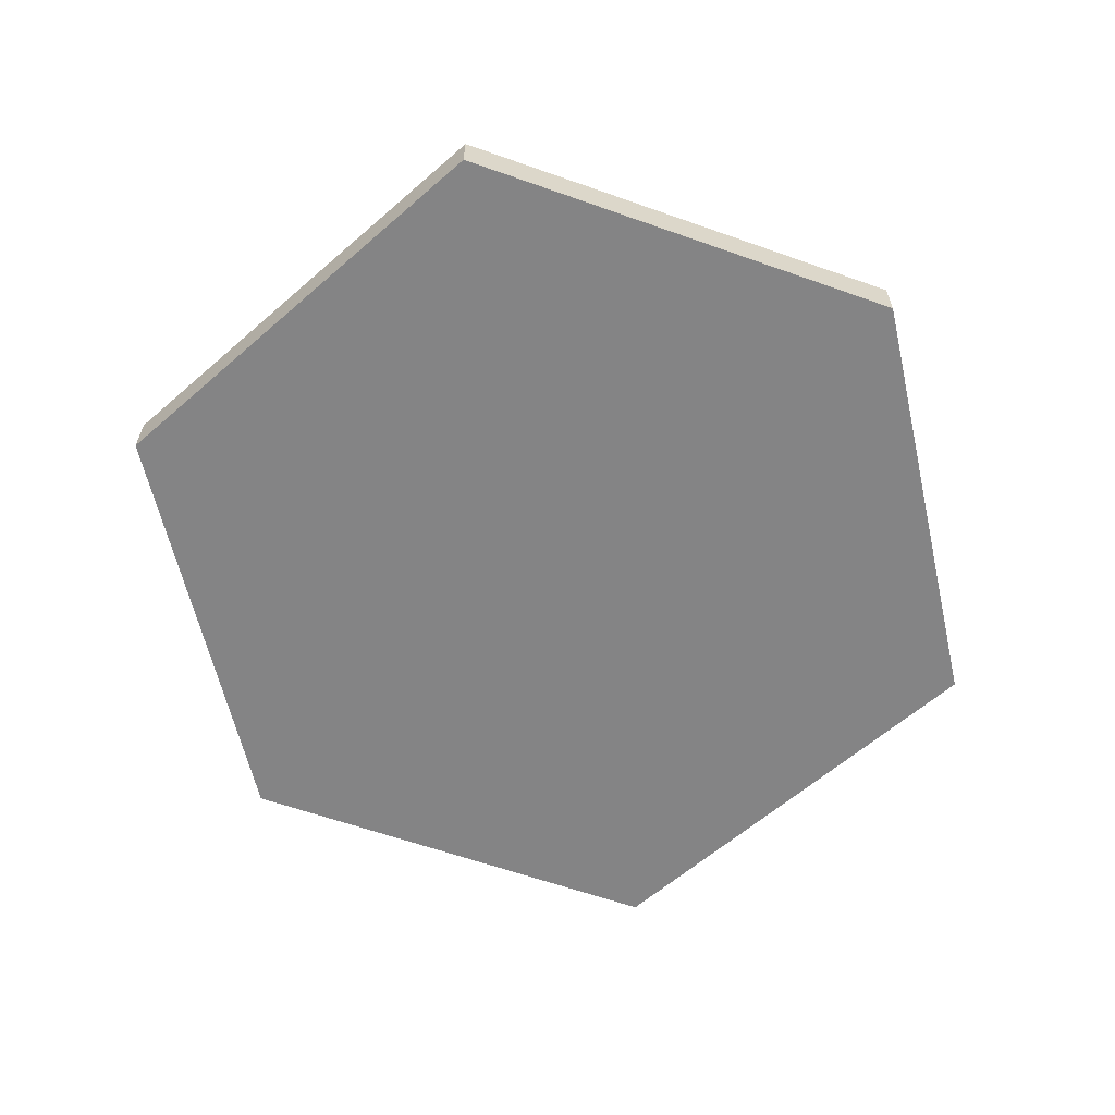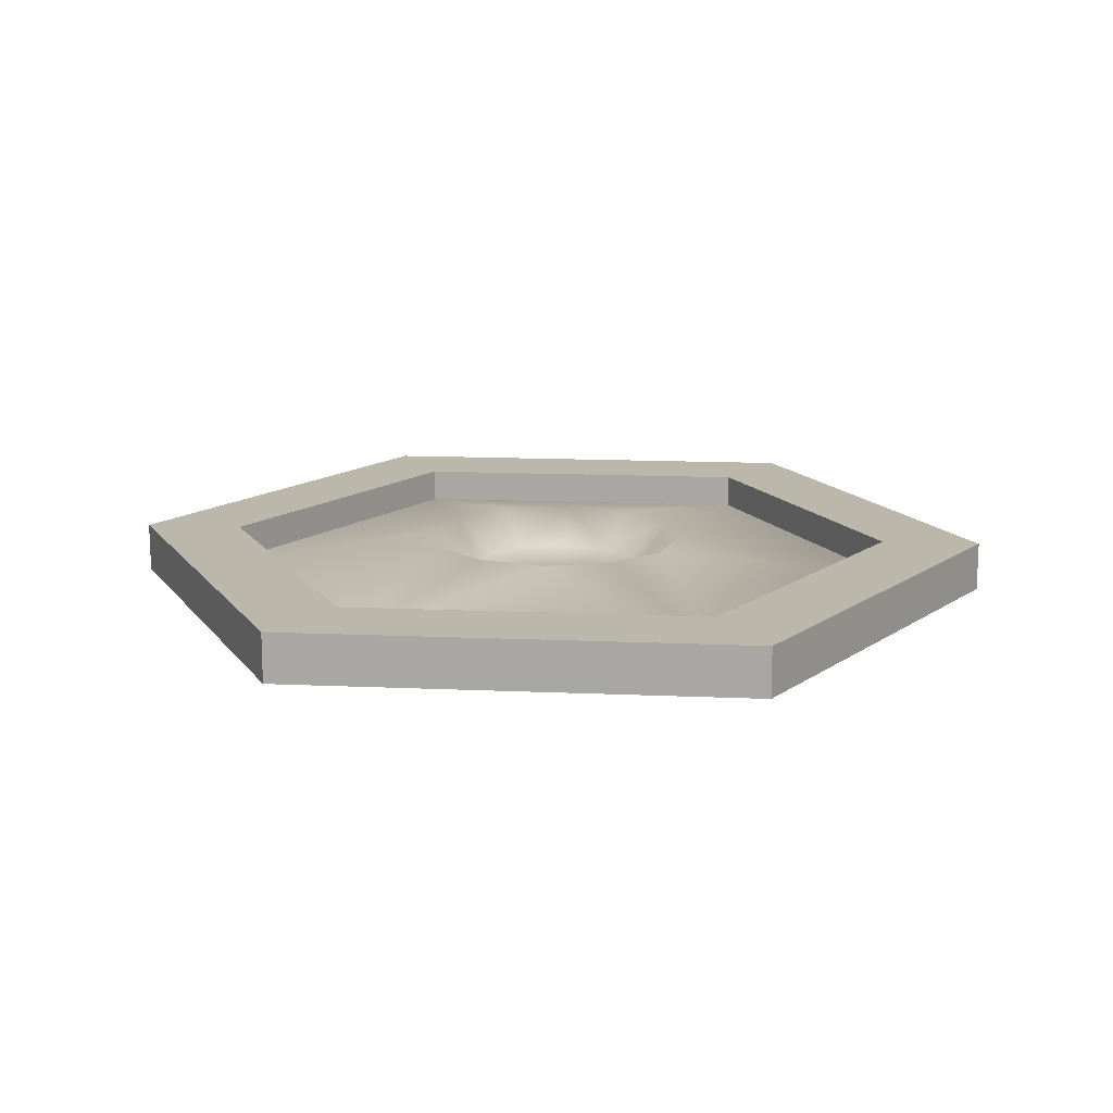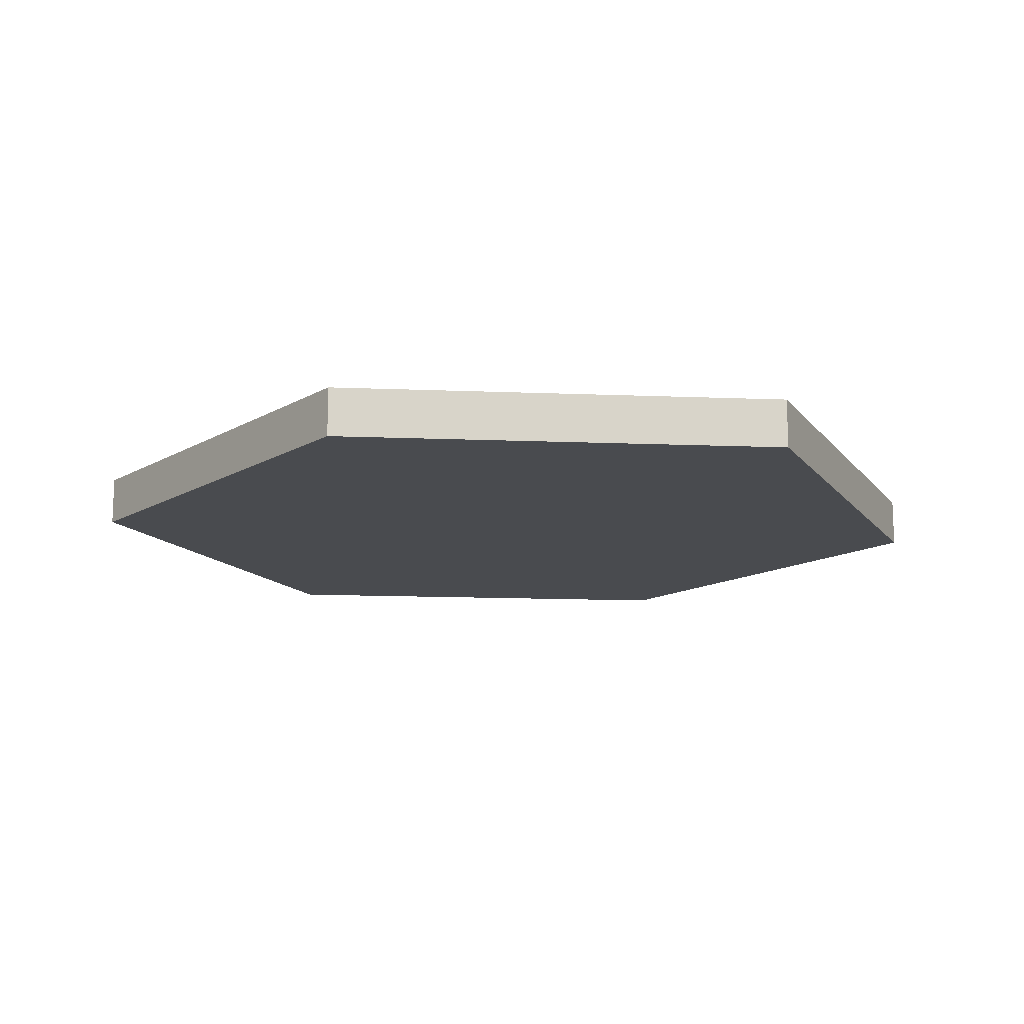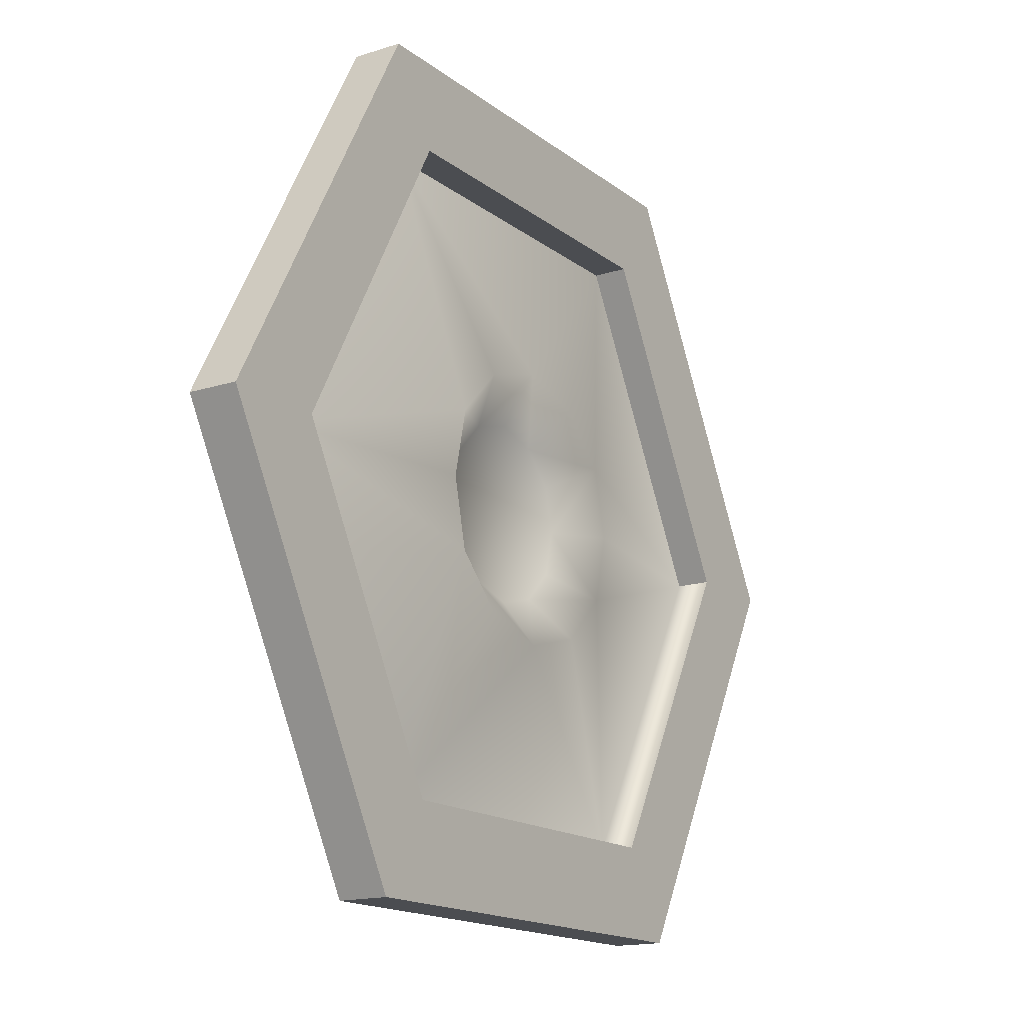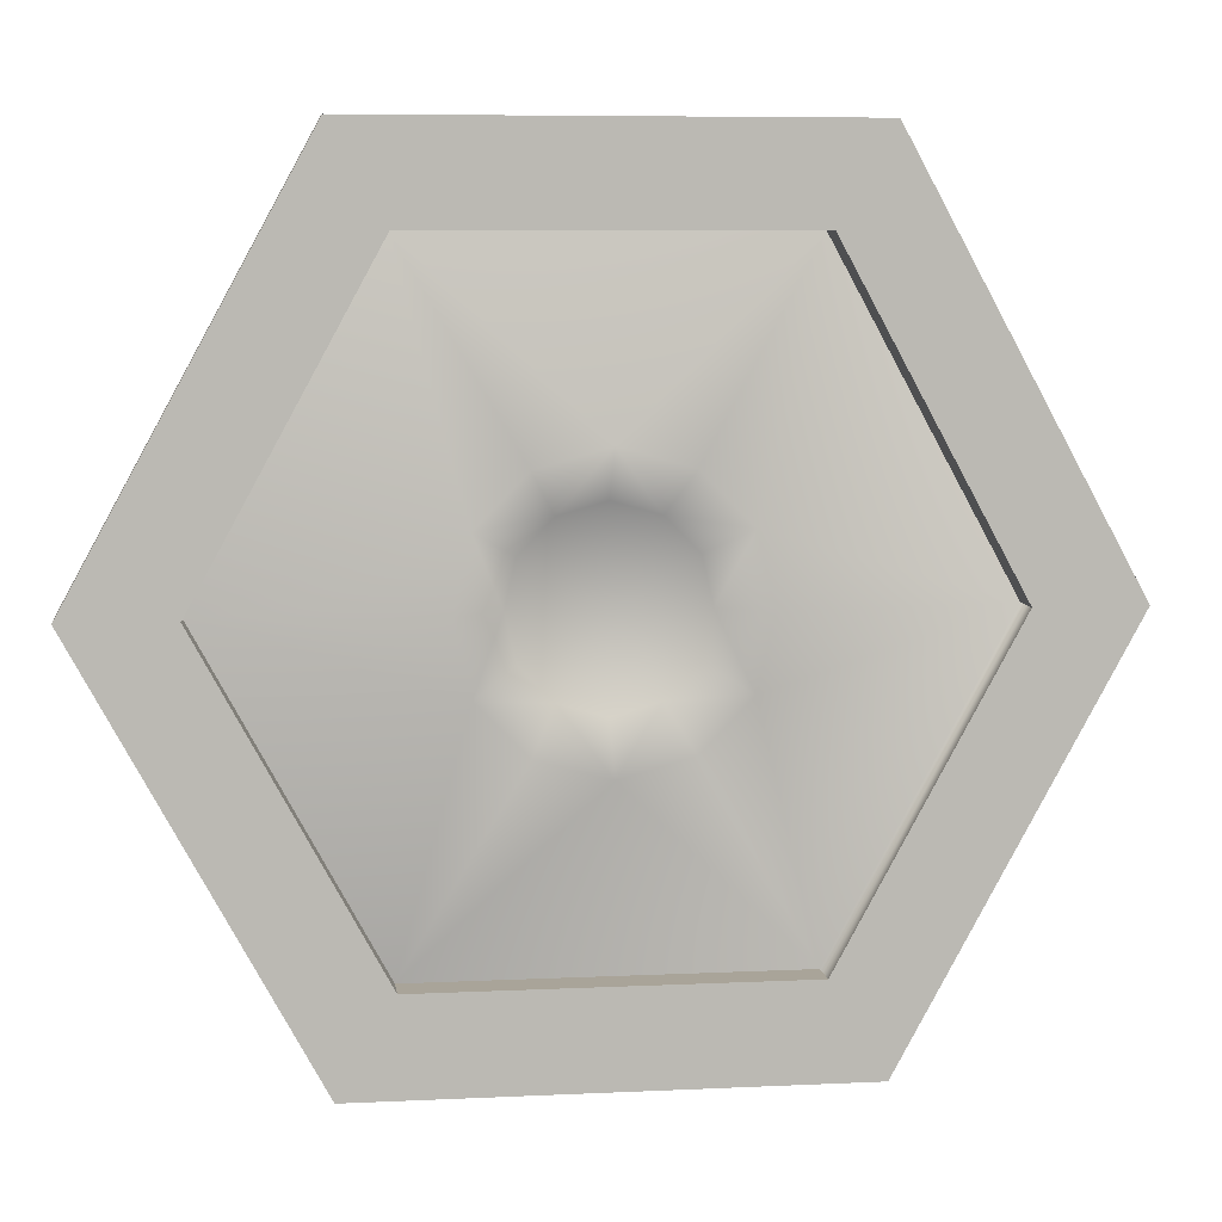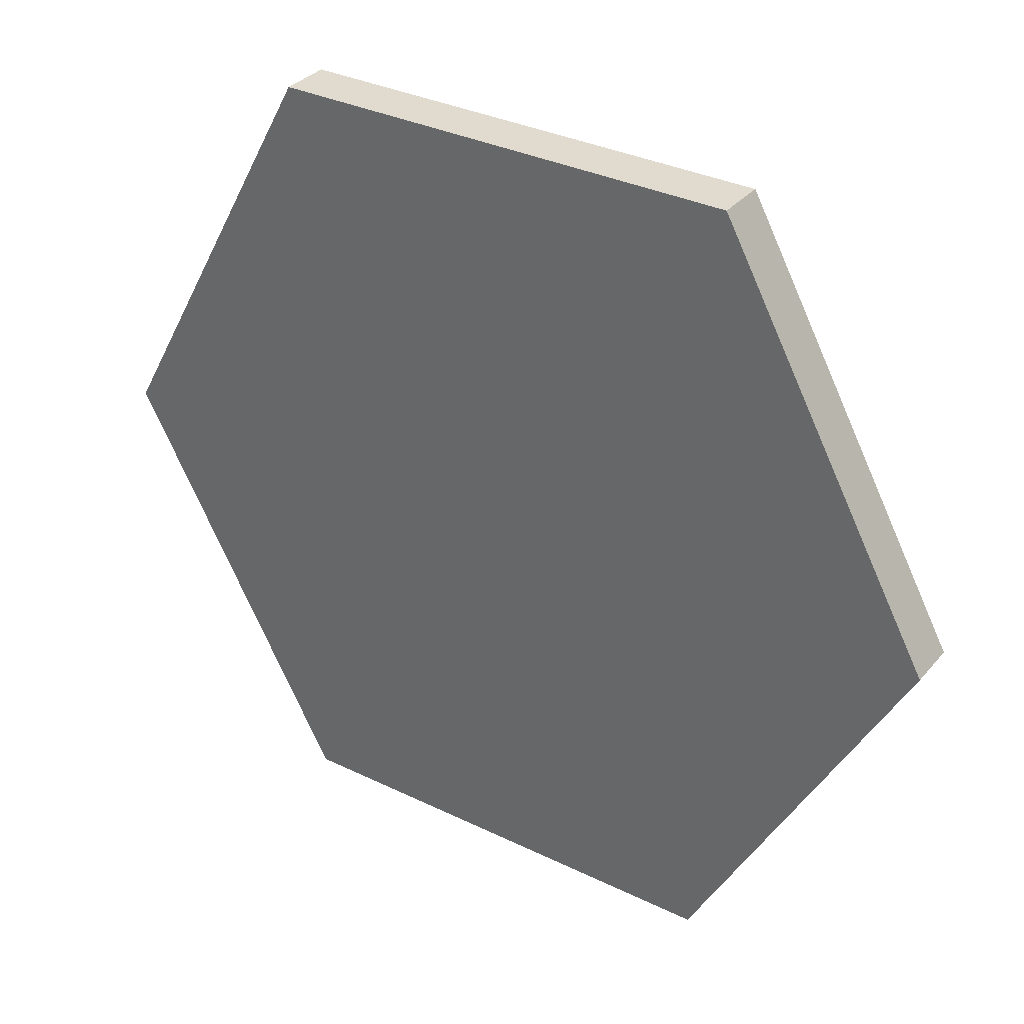
<metadata>
{"format":"obj","ext":"obj","renderer":"f3d","projection":"perspective","resolution":1024,"background":"white","views":[{"elev":-61.5,"azim":-138.5,"up":"+Y"},{"elev":14.3,"azim":-174.5,"up":"+Y"},{"elev":-13.7,"azim":-66.5,"up":"+Y"},{"elev":-16.0,"azim":123.4,"up":"+Z"},{"elev":7.2,"azim":172.2,"up":"+Z"},{"elev":33.4,"azim":33.7,"up":"+Z"}]}
</metadata>
<code>
o model_1760
v 0.7724 0 1.332
v 1.5 0 0
v 1.5 0.165 -4.014e-06
v 0.7724 0.165 1.332
v -1.5 0.165 -4.014e-06
v -1.5 0 0
v -0.7724 0 1.332
v -0.7724 0.165 1.332
v -0.08115 0.01359 -0.05578
v -0.09258 0.01359 -0.07616
v -0.1065 0.01359 -0.0922
v -0.1179 0.01359 -0.1126
v -0.09507 0.01359 -0.07181
v -0.06723 0.01359 -0.03974
v -0.7724 0.165 -1.332
v -1.5 0.165 -4.014e-06
v -1.163 0.165 -4.019e-06
v -0.5986 0.165 -1.032
v 0.7724 0.165 -1.332
v 1.5 0.165 -4.014e-06
v 1.5 0 0
v 0.7724 0 -1.332
v -0.7724 0.165 1.332
v -0.5986 0.165 1.032
v -0.7724 0 -1.332
v -1.5 0 0
v -1.5 0.165 -4.014e-06
v -0.7724 0.165 -1.332
v -0.7724 0.165 1.332
v -0.7724 0 1.332
v 0.7724 0 1.332
v 0.7724 0.165 1.332
v -0.7724 0 -1.332
v -0.7724 0.165 -1.332
v 0.7724 0.165 -1.332
v 0.7724 0 -1.332
v 1.5 0.165 -4.014e-06
v 1.163 0.165 -4.019e-06
v 0.5986 0.165 1.032
v 0.7724 0.165 1.332
v 0.7724 0.165 -1.332
v 0.5986 0.165 -1.032
v 1.163 0.165 -4.019e-06
v 1.5 0.165 -4.014e-06
v -0.5986 0.165 1.032
v -0.7724 0.165 1.332
v -0.7724 0.165 -1.332
v -0.5986 0.165 -1.032
v 0.3901 0.165 0.2286
v 0.2561 0.05 0.1501
v 0.1497 0.05 0.258
v 0.2279 0.165 0.3929
v 0 0.165 0.4571
v 0 0.05 0.3001
v -0.1497 0.05 0.258
v -0.2279 0.165 0.3929
v -0.3901 0.165 0.2286
v -0.2561 0.05 0.1501
v -0.2906 0.05 -4.015e-06
v -0.4426 0.165 -4.019e-06
v -0.3901 0.165 -0.2286
v -0.2561 0.05 -0.1501
v -0.1497 0.05 -0.258
v -0.2279 0.165 -0.3929
v 0 0.165 -0.4571
v 0 0.05 -0.3001
v 0.1497 0.05 -0.258
v 0.2279 0.165 -0.3929
v 0.3901 0.165 -0.2286
v 0.2561 0.05 -0.1501
v 0.2906 0.05 -4.015e-06
v 0.4426 0.165 -4.019e-06
v 0.5986 0.165 1.032
v 1.163 0.165 -4.019e-06
v 1.163 0.05 -4.019e-06
v 0.5986 0.05 1.032
v -0.5986 0.165 1.032
v 0.5986 0.165 1.032
v 0.5986 0.05 1.032
v -0.5986 0.05 1.032
v -1.163 0.165 -4.019e-06
v -0.5986 0.165 1.032
v -0.5986 0.05 1.032
v -1.163 0.05 -4.019e-06
v -0.5986 0.165 -1.032
v -1.163 0.165 -4.019e-06
v -1.163 0.05 -4.019e-06
v -0.5986 0.05 -1.032
v 0.5986 0.165 -1.032
v -0.5986 0.165 -1.032
v -0.5986 0.05 -1.032
v 0.5986 0.05 -1.032
v 1.163 0.165 -4.019e-06
v 0.5986 0.165 -1.032
v 0.5986 0.05 -1.032
v 1.163 0.05 -4.019e-06
v 1.163 0.05 -4.019e-06
v 0.5986 0.05 1.032
v 0.5986 0.05 -1.032
v -0.5986 0.05 -1.032
v -1.163 0.05 -4.019e-06
v -0.5986 0.05 1.032
v 0 0.05 -4.014e-06
v -0.7724 0 -1.332
v -0.5986 0 -1.032
v -1.163 0 0
v -1.5 0 0
v 0.7724 0 -1.332
v 0.5986 0 -1.032
v -0.5986 0 -1.032
v -0.7724 0 -1.332
v 0.7724 0 -1.332
v 1.5 0 0
v 1.163 0 0
v 0.5986 0 -1.032
v 0.7724 0 1.332
v 0.5986 0 1.032
v 1.163 0 0
v 1.5 0 0
v -0.7724 0 1.332
v -0.5986 0 1.032
v 0.5986 0 1.032
v 0.7724 0 1.332
v -1.5 0 0
v -1.163 0 0
v 0 0 0
v -0.5986 0 1.032
v -1.163 0 0
v 0.5986 0 1.032
v 1.163 0 0
v 0.5986 0 -1.032
v -0.5986 0 -1.032
g surface_000
f 124 125 121
f 124 121 120
f 120 121 122
f 120 122 123
f 116 118 119
f 116 117 118
f 112 114 115
f 112 113 114
f 108 110 111
f 108 109 110
f 104 106 107
f 104 105 106
f 93 95 96
f 93 94 95
f 89 91 92
f 89 90 91
f 85 87 88
f 85 86 87
f 81 83 84
f 81 82 83
f 77 79 80
f 77 78 79
f 73 75 76
f 73 74 75
f 47 48 42
f 47 42 41
f 41 42 43
f 41 43 44
f 40 45 46
f 40 39 45
f 37 39 40
f 37 38 39
f 33 35 36
f 33 34 35
f 29 31 32
f 29 30 31
f 25 27 28
f 25 26 27
f 23 24 17
f 23 17 16
f 15 16 17
f 15 17 18
f 19 21 22
f 19 20 21
f 14 10 9
f 9 10 11
f 9 11 13
f 11 10 12
f 5 7 8
f 5 6 7
f 1 3 4
f 1 2 3
f 126 128 132
f 126 127 128
f 126 129 127
f 126 130 129
f 126 131 130
f 126 132 131
f 102 57 101
f 56 57 102
f 55 57 56
f 55 58 57
f 57 58 59
f 57 59 60
f 101 57 60
f 60 61 101
f 101 61 100
f 102 53 56
f 53 55 56
f 53 54 55
f 103 55 54
f 103 58 55
f 103 59 58
f 103 62 59
f 59 62 61
f 59 61 60
f 98 53 102
f 52 53 98
f 51 53 52
f 51 54 53
f 103 54 51
f 98 49 52
f 49 51 52
f 49 50 51
f 103 51 50
f 97 49 98
f 72 49 97
f 71 49 72
f 71 50 49
f 103 50 71
f 103 71 70
f 103 70 67
f 103 67 66
f 103 66 63
f 103 63 62
f 97 69 72
f 69 71 72
f 69 70 71
f 67 70 69
f 67 69 68
f 65 67 68
f 65 66 67
f 63 66 65
f 63 65 64
f 61 63 64
f 61 62 63
f 99 69 97
f 68 69 99
f 99 65 68
f 100 65 99
f 64 65 100
f 100 61 64

</code>
